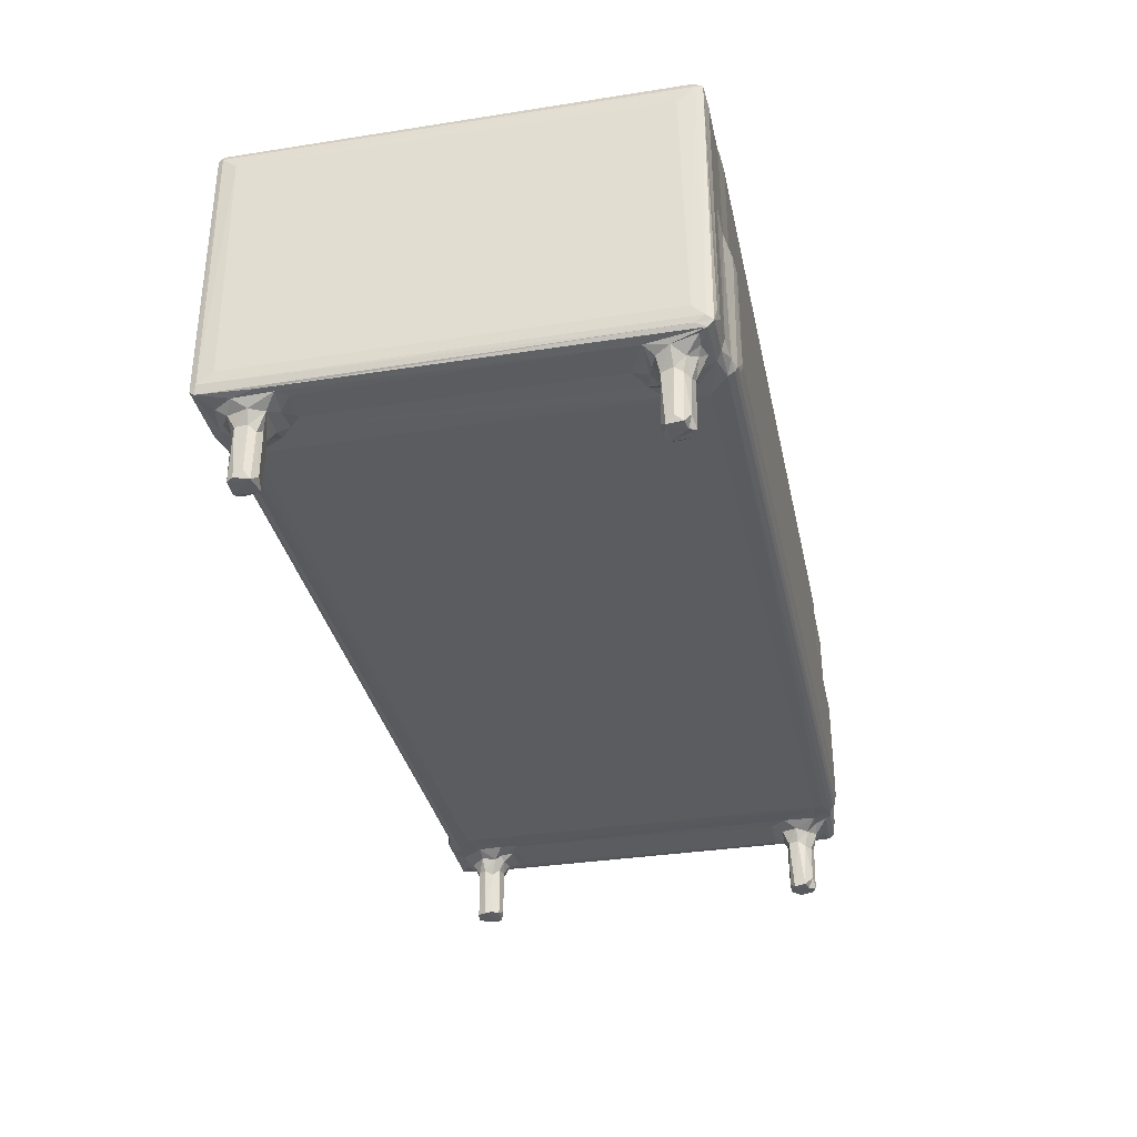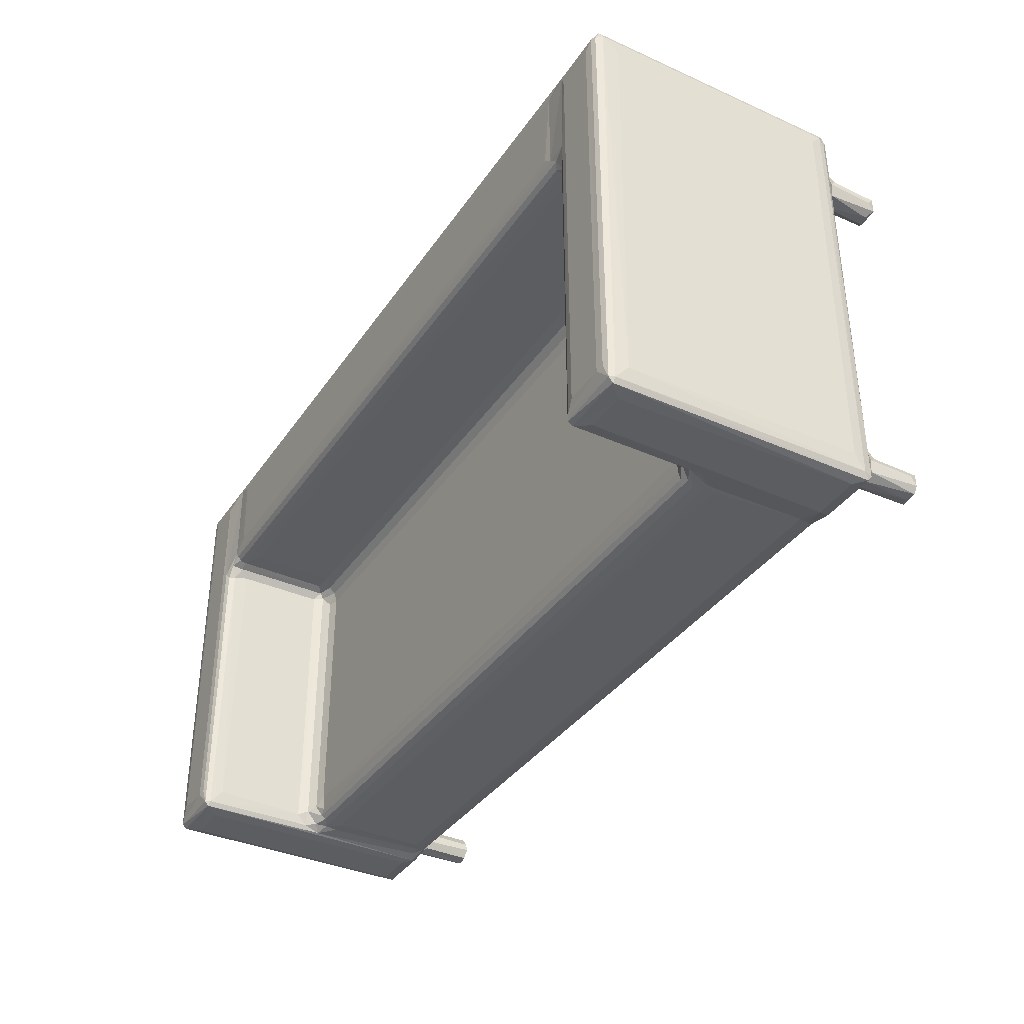
<metadata>
{"format":"obj","ext":"obj","renderer":"f3d","projection":"perspective","resolution":1024,"background":"white","views":[{"elev":-34.1,"azim":101.9,"up":"+Z"},{"elev":-36.6,"azim":59.9,"up":"+Y"}]}
</metadata>
<code>
v -0.4715 -0.2157 -0.1604
v -0.461 -0.2211 -0.1622
v -0.4693 -0.1941 -0.1626
v -0.4741 -0.2024 -0.1556
v -0.4495 -0.2186 -0.1608
v -0.4439 -0.2089 -0.1624
v -0.4604 -0.1904 -0.1548
v -0.4499 -0.1931 -0.1607
v -0.4443 -0.2014 -0.1607
v -0.4928 -0.2519 -0.07771
v -0.495 -0.2477 -0.0756
v -0.4839 -0.2552 -0.06428
v -0.4916 -0.2204 -0.08171
v -0.4834 -0.2232 -0.08671
v -0.4683 -0.2383 -0.08477
v -0.473 -0.227 -0.09166
v -0.497 -0.2337 -0.06341
v -0.4801 -0.2007 -0.092
v -0.4863 -0.1887 -0.08293
v -0.4758 -0.1887 -0.09068
v -0.4352 -0.2555 -0.06289
v -0.4531 -0.2281 -0.09127
v -0.4259 -0.2539 -0.07264
v -0.433 -0.2474 -0.08091
v -0.4441 -0.2375 -0.08308
v -0.4202 -0.2368 -0.08402
v -0.4594 -0.2218 -0.1037
v -0.4717 -0.2163 -0.101
v -0.4741 -0.2005 -0.1043
v -0.4604 -0.1904 -0.1027
v -0.4702 -0.1937 -0.1045
v -0.4486 -0.2185 -0.1052
v -0.4437 -0.2105 -0.1052
v -0.4491 -0.1934 -0.1032
v -0.4438 -0.2007 -0.1107
v -0.4627 -0.1844 -0.0924
v -0.4359 -0.2123 -0.09064
v -0.4393 -0.1891 -0.08796
v -0.4464 -0.187 -0.09313
v -0.4383 -0.1962 -0.09312
v -0.482 -0.2554 0.1965
v -0.497 -0.2324 0.1975
v -0.4061 -0.2467 -0.07685
v -0.4145 -0.2502 -0.06724
v -0.406 -0.2421 -0.08138
v -0.3927 -0.2214 -0.08679
v -0.4027 -0.2492 -0.0684
v -0.3908 -0.2506 -0.05946
v -0.4236 -0.2128 -0.08482
v -0.4223 -0.1856 -0.08418
v -0.4073 -0.2493 0.04584
v -0.4212 -0.252 0.06396
v -0.3909 -0.2505 0.04648
v -0.4777 -0.1748 -0.08363
v -0.4959 0.215 -0.07063
v -0.4622 -0.1633 -0.08361
v -0.4402 -0.1745 -0.08595
v -0.4264 -0.1658 -0.0838
v -0.4917 0.1739 -0.08156
v -0.4944 0.2057 -0.0771
v -0.3908 0.1979 -0.0868
v 0.4077 -0.2506 0.03898
v 0.4083 -0.2467 -0.07683
v 0.4129 -0.2421 -0.0814
v 0.4314 -0.2363 -0.08419
v 0.417 -0.2275 -0.08594
v 0.4116 0.2051 -0.08679
v 0.4139 -0.2173 -0.0868
v -0.4927 -0.2522 0.2109
v -0.4951 -0.2474 0.21
v -0.4352 -0.2555 0.1967
v -0.4071 -0.2476 0.05911
v -0.4129 -0.245 0.07061
v -0.3997 -0.2387 0.06929
v -0.3967 -0.2438 0.06536
v -0.4188 -0.2467 0.08274
v -0.4191 -0.2471 0.2101
v -0.4123 -0.2308 0.08276
v -0.4175 -0.2351 0.09372
v -0.4033 -0.2269 0.07593
v -0.3914 -0.2334 0.07101
v -0.4175 -0.2316 0.1964
v -0.4123 0.0904 0.08314
v -0.3907 -0.2181 0.07257
v -0.2496 -0.2266 0.07206
v -0.422 -0.2527 0.2116
v -0.492 -0.2482 0.2164
v -0.4783 -0.2313 0.2191
v -0.4951 0.2173 0.2103
v -0.4218 -0.2479 0.2157
v -0.4351 -0.2332 0.2191
v -0.4268 -0.2322 0.2178
v -0.497 0.2009 0.1959
v -0.4174 0.08849 0.09367
v -0.4033 0.07755 0.07596
v -0.3908 0.07755 0.07257
v -0.4174 0.08836 0.1927
v -0.4868 0.2019 0.2181
v -0.4924 0.2173 0.2159
v -0.435 0.2025 0.2191
v -0.4783 0.2025 0.2191
v -0.4216 0.08484 0.2155
v -0.4185 0.08499 0.2089
v 0.4129 -0.25 0.04908
v 0.4017 -0.2477 0.05894
v 0.3968 0.07756 0.07257
v -0.4826 0.1503 -0.08358
v -0.4397 0.1501 -0.08357
v -0.497 0.1979 -0.05946
v -0.4833 0.1797 -0.0875
v -0.4785 0.1689 -0.09133
v -0.4555 0.1538 -0.08626
v -0.468 0.1629 -0.0924
v -0.4422 0.1639 -0.09019
v -0.3977 0.208 -0.08644
v -0.4244 0.1679 -0.08396
v -0.4707 0.1719 -0.1597
v -0.4729 0.1783 -0.162
v -0.4644 0.1682 -0.1601
v -0.4699 0.1936 -0.1607
v -0.4737 0.1854 -0.156
v -0.4519 0.1684 -0.1564
v -0.4453 0.1743 -0.1627
v -0.4555 0.1901 -0.1617
v -0.4604 0.198 -0.1603
v -0.4436 0.1871 -0.1612
v -0.4521 0.196 -0.1506
v -0.445 0.1904 -0.1104
v -0.4854 0.1959 -0.08361
v -0.4915 0.2175 -0.08071
v -0.4739 0.1997 -0.09077
v -0.4702 0.2131 -0.08267
v -0.4925 0.2223 -0.07561
v -0.4827 0.2254 -0.06224
v -0.4728 0.1741 -0.1012
v -0.4621 0.1671 -0.1034
v -0.4741 0.1884 -0.1032
v -0.47 0.1934 -0.1152
v -0.4631 0.1989 -0.1073
v -0.4513 0.2045 -0.0928
v -0.443 0.1815 -0.1044
v -0.4457 0.1707 -0.1053
v -0.4531 0.1963 -0.1121
v -0.4401 0.1945 -0.09408
v -0.4347 0.1814 -0.09079
v -0.4373 0.205 -0.08564
v -0.4414 0.2234 -0.07451
v -0.435 0.2185 -0.08088
v -0.4404 0.2257 -0.05621
v -0.4874 0.2241 0.207
v -0.493 0.2217 0.2131
v -0.4782 0.2255 0.1967
v -0.4405 0.2256 0.06389
v -0.4234 0.2048 -0.08488
v -0.417 0.2253 -0.08244
v -0.3952 0.2178 -0.08492
v -0.4114 0.2297 -0.07946
v -0.4249 0.2275 -0.0651
v -0.4102 0.2324 -0.07564
v -0.4011 0.2346 -0.068
v -0.3908 0.2356 -0.05946
v -0.3945 0.2356 0.04834
v -0.4106 0.2323 0.0516
v 0.4309 0.2325 -0.07552
v 0.4152 0.2346 -0.0685
v 0.4308 0.2235 -0.08346
v 0.431 0.2297 -0.07943
v -0.4116 0.097 0.0873
v -0.3908 0.08868 0.07596
v -0.3914 0.09617 0.083
v -0.402 0.1009 0.09424
v -0.3799 0.1 0.09368
v -0.4116 0.09689 0.2019
v -0.4021 0.1009 0.2028
v -0.4016 0.1022 0.2097
v -0.3799 0.1 0.1921
v -0.4271 0.09143 0.218
v -0.4133 0.09881 0.2151
v -0.4022 0.1109 0.2154
v -0.3997 0.1064 0.2142
v -0.3798 0.1221 0.2167
v -0.3838 0.2058 0.2166
v -0.4327 0.2254 0.1963
v -0.4246 0.2274 0.06652
v -0.3947 0.2284 0.07308
v -0.3981 0.2335 0.05758
v -0.409 0.2247 0.09179
v -0.3811 0.2274 0.0827
v -0.4067 0.2247 0.2077
v -0.384 0.2272 0.1994
v -0.4039 0.2219 0.2135
v -0.4037 0.2172 0.2153
v -0.3842 0.2255 0.2092
v 0.3968 0.2273 0.1983
v 0.4076 0.1008 0.2022
v 0.3968 0.1 0.1921
v 0.4065 0.1135 0.216
v 0.4269 0.2338 0.05717
v 0.3968 0.2273 0.08264
v 0.4061 0.2052 0.2167
v 0.4147 -0.2506 -0.05958
v 0.4114 -0.2488 -0.07028
v 0.4523 -0.2189 -0.1622
v 0.4474 -0.2123 -0.1609
v 0.4465 -0.2016 -0.1559
v 0.4521 -0.1928 -0.1622
v 0.462 -0.221 -0.156
v 0.4711 -0.2186 -0.1606
v 0.4732 -0.1957 -0.1627
v 0.466 -0.1908 -0.1556
v 0.4758 -0.2115 -0.1606
v 0.4766 -0.2024 -0.1539
v 0.4381 -0.2552 -0.06482
v 0.4344 -0.2515 -0.07778
v 0.4474 -0.241 -0.08308
v 0.446 -0.2292 -0.08948
v 0.435 -0.2058 -0.09008
v 0.4405 -0.2174 -0.09343
v 0.43 -0.1867 -0.08574
v 0.4448 -0.187 -0.09128
v 0.4411 -0.2555 0.1965
v 0.4283 -0.253 0.06758
v 0.4986 -0.2521 -0.07637
v 0.4586 -0.2335 -0.08645
v 0.4893 -0.2553 -0.06327
v 0.4991 -0.2469 -0.08039
v 0.4784 -0.2347 -0.08359
v 0.4771 -0.2226 -0.09118
v 0.4554 -0.2205 -0.1037
v 0.4465 -0.2104 -0.1034
v 0.45 -0.218 -0.1003
v 0.4658 -0.2212 -0.1044
v 0.4467 -0.1992 -0.1045
v 0.4514 -0.1927 -0.1048
v 0.4665 -0.1907 -0.1051
v 0.4768 -0.2018 -0.1042
v 0.4752 -0.2156 -0.1038
v 0.4732 -0.1949 -0.1114
v 0.4782 -0.1855 -0.09283
v 0.4846 -0.201 -0.09186
v 0.5018 -0.2453 -0.07111
v 0.4914 -0.2154 -0.08351
v 0.503 -0.2288 -0.05953
v 0.4977 -0.1895 -0.08156
v 0.4925 -0.174 -0.08296
v 0.503 -0.2321 0.1966
v 0.441 -0.1751 -0.08427
v 0.4174 0.1645 -0.08655
v 0.4535 -0.1636 -0.08356
v 0.4673 -0.1758 -0.08671
v 0.4842 -0.1631 -0.0836
v 0.453 0.1415 -0.08358
v 0.503 0.1978 0.1912
v 0.5004 0.2055 -0.0771
v 0.4036 -0.2436 0.06556
v 0.3968 -0.2392 0.06905
v 0.3969 -0.2316 0.0714
v 0.3968 -0.2178 0.07257
v 0.4189 -0.2437 0.07464
v 0.4093 -0.2308 0.07586
v 0.4181 -0.227 0.08293
v 0.4247 -0.2467 0.08274
v 0.425 -0.2472 0.2101
v 0.4234 -0.2347 0.09371
v 0.4234 -0.2311 0.1959
v 0.4279 -0.2526 0.21
v 0.4843 -0.2555 0.197
v 0.498 -0.253 0.2113
v 0.5011 -0.2473 0.2103
v 0.4275 -0.2492 0.2154
v 0.4323 -0.2443 0.2176
v 0.4411 -0.2326 0.2191
v 0.4983 -0.2474 0.2159
v 0.4842 -0.2327 0.2191
v 0.4928 -0.232 0.2181
v 0.4182 0.07755 0.08299
v 0.4233 0.08564 0.0938
v 0.4091 0.08852 0.07596
v 0.4234 0.07736 0.1964
v 0.5017 0.2159 0.2086
v 0.433 0.1122 0.218
v 0.425 0.07755 0.2101
v 0.4276 0.08566 0.2155
v 0.4842 0.2028 0.2191
v 0.4932 0.2134 0.2179
v 0.4984 0.2122 0.2158
v 0.4153 0.2355 0.04835
v 0.4152 0.2356 -0.05948
v 0.4322 0.1527 -0.0851
v 0.4296 0.1729 -0.08785
v 0.4404 0.169 -0.09194
v 0.4883 0.1571 -0.08354
v 0.5018 0.2155 -0.07107
v 0.5029 0.2029 -0.05952
v 0.4977 0.2158 -0.08151
v 0.4518 0.1576 -0.08799
v 0.4671 0.1621 -0.09233
v 0.4801 0.1671 -0.09068
v 0.449 0.173 -0.1622
v 0.4461 0.182 -0.1598
v 0.455 0.1684 -0.1603
v 0.4496 0.1925 -0.1607
v 0.4665 0.1676 -0.1558
v 0.4743 0.1732 -0.1622
v 0.4631 0.1913 -0.1618
v 0.4593 0.198 -0.1603
v 0.4751 0.1895 -0.1614
v 0.4769 0.181 -0.155
v 0.4694 0.1954 -0.1512
v 0.4306 0.199 -0.08575
v 0.44 0.1909 -0.09206
v 0.4504 0.2171 -0.08171
v 0.4417 0.2286 -0.07394
v 0.4458 0.2274 0.07263
v 0.4456 0.1828 -0.1038
v 0.4488 0.172 -0.09974
v 0.4572 0.1673 -0.1035
v 0.4497 0.1933 -0.1053
v 0.459 0.1991 -0.1074
v 0.4729 0.17 -0.1052
v 0.4772 0.1823 -0.1034
v 0.4675 0.1965 -0.1112
v 0.4796 0.1942 -0.09497
v 0.4757 0.1904 -0.1092
v 0.4525 0.2044 -0.08923
v 0.4637 0.2112 -0.0845
v 0.4884 0.1815 -0.08697
v 0.4797 0.207 -0.08576
v 0.4722 0.2039 -0.09168
v 0.4595 0.2223 -0.07666
v 0.4586 0.2256 -0.06436
v 0.4988 0.2219 -0.07543
v 0.4842 0.2255 -0.06404
v 0.4926 0.2078 -0.08251
v 0.4931 0.2243 -0.05941
v 0.4619 0.2255 0.09258
v 0.4141 0.09615 0.08294
v 0.415 0.1063 0.2141
v 0.4077 0.1022 0.2096
v 0.3969 0.1221 0.2167
v 0.4006 0.2286 0.07203
v 0.4066 0.2255 0.2092
v 0.42 0.2164 0.2156
v 0.4305 0.222 0.2134
v 0.4082 0.1001 0.09386
v 0.4164 0.09691 0.09003
v 0.4164 0.09702 0.2064
v 0.4217 0.08945 0.2079
v 0.4406 0.1963 0.2191
v 0.4357 0.2107 0.2181
v 0.4252 0.2257 0.08866
v 0.4288 0.2254 0.1962
v 0.4841 0.2255 0.1968
v 0.4982 0.2227 0.2116
f 1 4 3
f 1 3 2
f 2 3 6
f 3 7 8
f 2 6 5
f 6 3 9
f 3 8 9
f 10 11 13
f 10 13 14
f 10 14 15
f 14 16 15
f 13 19 14
f 14 19 18
f 19 20 18
f 15 16 22
f 10 21 12
f 10 23 21
f 10 24 23
f 15 24 10
f 15 25 24
f 15 22 25
f 24 25 26
f 1 27 28
f 1 2 27
f 1 29 4
f 1 28 29
f 4 29 3
f 3 30 7
f 3 31 30
f 29 31 3
f 2 5 32
f 2 32 27
f 5 33 32
f 5 6 33
f 7 34 8
f 7 30 34
f 6 9 35
f 8 35 9
f 8 34 35
f 6 35 33
f 28 16 14
f 28 27 16
f 28 18 29
f 28 14 18
f 27 22 16
f 31 36 30
f 31 20 36
f 29 20 31
f 29 18 20
f 27 32 22
f 22 37 25
f 22 32 37
f 32 33 37
f 34 39 38
f 30 39 34
f 30 36 39
f 33 40 37
f 33 35 40
f 34 40 35
f 34 38 40
f 41 12 21
f 23 43 44
f 23 24 43
f 24 45 43
f 24 26 45
f 43 47 44
f 25 49 26
f 25 37 49
f 37 40 49
f 40 50 49
f 40 38 50
f 26 49 46
f 49 50 46
f 44 47 51
f 44 51 52
f 23 44 52
f 47 48 53
f 47 53 51
f 19 54 20
f 11 17 55
f 20 54 36
f 36 54 57
f 54 56 57
f 36 57 39
f 39 57 38
f 57 56 58
f 13 11 59
f 13 59 19
f 59 11 60
f 11 55 60
f 38 58 50
f 38 57 58
f 45 63 43
f 45 64 63
f 45 65 64
f 45 26 65
f 26 66 65
f 26 46 66
f 43 63 47
f 66 46 68
f 46 67 68
f 10 69 11
f 10 12 69
f 69 70 11
f 69 12 41
f 11 70 17
f 70 42 17
f 41 21 71
f 52 51 72
f 52 72 73
f 73 75 74
f 72 75 73
f 51 53 72
f 52 73 76
f 21 23 71
f 52 76 77
f 73 78 76
f 73 74 78
f 76 78 79
f 76 79 77
f 78 74 80
f 74 81 80
f 78 83 79
f 80 81 84
f 78 80 83
f 81 85 84
f 71 23 86
f 52 77 86
f 23 52 86
f 77 79 82
f 69 87 70
f 42 70 89
f 70 87 89
f 41 86 69
f 69 86 87
f 87 91 88
f 87 90 91
f 41 71 86
f 87 86 90
f 86 77 90
f 90 92 91
f 82 79 94
f 83 80 95
f 80 84 96
f 80 96 95
f 83 94 79
f 94 97 82
f 87 88 98
f 87 98 99
f 89 87 99
f 88 91 100
f 98 88 101
f 88 100 101
f 91 92 100
f 77 102 90
f 92 90 102
f 82 103 77
f 77 103 102
f 53 48 62
f 62 104 53
f 53 105 72
f 53 104 105
f 72 105 75
f 84 106 96
f 19 107 54
f 59 107 19
f 56 108 58
f 54 108 56
f 54 107 108
f 55 17 109
f 59 110 107
f 107 110 111
f 107 113 112
f 107 111 113
f 107 112 108
f 112 113 114
f 112 114 108
f 50 115 46
f 46 115 61
f 108 116 58
f 58 116 50
f 116 115 50
f 108 114 116
f 117 118 119
f 118 121 120
f 119 118 123
f 118 124 123
f 120 125 118
f 118 125 124
f 119 123 122
f 125 127 124
f 124 127 126
f 123 124 126
f 127 128 126
f 59 129 110
f 59 60 130
f 59 130 129
f 129 131 110
f 129 132 131
f 129 130 132
f 60 55 130
f 130 55 133
f 117 135 118
f 117 119 136
f 118 135 121
f 119 122 136
f 117 136 135
f 135 137 121
f 121 138 120
f 121 137 138
f 138 137 139
f 120 139 125
f 120 138 139
f 123 126 141
f 136 122 142
f 123 141 142
f 122 123 142
f 128 127 143
f 125 143 127
f 141 126 128
f 125 139 143
f 128 143 144
f 139 140 143
f 135 113 111
f 135 136 113
f 135 110 137
f 135 111 110
f 137 131 139
f 137 110 131
f 139 131 140
f 136 114 113
f 136 142 114
f 142 145 114
f 142 141 145
f 144 140 146
f 144 143 140
f 141 144 145
f 141 128 144
f 131 132 140
f 133 134 147
f 132 130 148
f 140 148 146
f 140 132 148
f 130 147 148
f 130 133 147
f 147 134 149
f 109 93 55
f 133 150 134
f 133 151 150
f 55 151 133
f 150 152 134
f 134 153 149
f 114 145 116
f 145 154 116
f 116 154 115
f 145 144 154
f 144 146 154
f 146 155 154
f 146 148 155
f 154 155 156
f 147 158 155
f 148 147 155
f 147 149 158
f 155 158 159
f 155 159 157
f 154 156 115
f 160 162 161
f 149 153 158
f 158 163 159
f 159 163 160
f 159 160 164
f 157 159 164
f 164 160 165
f 160 161 165
f 46 61 67
f 155 157 166
f 156 155 166
f 166 157 167
f 157 164 167
f 17 42 109
f 42 93 109
f 97 103 82
f 83 168 94
f 95 169 83
f 95 96 169
f 83 170 168
f 83 169 170
f 168 170 171
f 170 172 171
f 94 168 173
f 168 171 173
f 94 173 97
f 97 173 103
f 173 171 174
f 171 172 176
f 171 176 174
f 42 89 93
f 100 92 177
f 92 102 177
f 103 173 178
f 103 178 102
f 177 102 178
f 177 178 179
f 173 175 178
f 173 174 175
f 178 180 179
f 178 175 180
f 134 152 153
f 55 93 89
f 55 89 151
f 152 183 153
f 153 184 158
f 158 184 163
f 163 162 160
f 163 186 162
f 163 184 186
f 185 186 184
f 153 187 184
f 184 187 185
f 185 187 188
f 153 183 187
f 187 183 189
f 187 189 190
f 187 190 188
f 89 99 151
f 98 101 99
f 150 151 191
f 99 191 151
f 101 192 99
f 101 100 192
f 152 189 183
f 152 150 189
f 150 191 189
f 99 192 191
f 177 179 192
f 100 177 192
f 179 182 192
f 189 193 190
f 189 191 193
f 179 181 182
f 188 190 194
f 176 195 174
f 176 172 196
f 176 196 195
f 174 195 175
f 180 197 179
f 179 197 181
f 162 186 198
f 185 188 199
f 181 200 182
f 182 200 192
f 47 201 48
f 48 201 62
f 63 202 47
f 47 202 201
f 204 206 203
f 203 208 207
f 203 206 209
f 204 205 206
f 203 209 208
f 208 209 211
f 206 210 209
f 211 209 212
f 202 214 213
f 202 63 214
f 213 201 202
f 64 214 63
f 64 215 214
f 64 65 215
f 65 216 215
f 66 217 65
f 66 68 217
f 65 218 216
f 65 217 218
f 68 219 217
f 219 220 217
f 201 104 62
f 213 104 201
f 213 222 104
f 213 221 222
f 214 223 213
f 215 216 224
f 223 225 213
f 215 223 214
f 215 226 223
f 215 227 226
f 215 224 227
f 224 228 227
f 203 230 204
f 203 231 230
f 203 229 231
f 204 230 205
f 203 207 229
f 229 207 232
f 230 233 205
f 205 234 206
f 205 233 234
f 206 235 210
f 206 234 235
f 207 208 232
f 211 212 236
f 232 208 237
f 211 236 237
f 208 211 237
f 212 238 236
f 212 209 238
f 210 238 209
f 210 235 238
f 231 218 230
f 231 216 218
f 231 229 216
f 229 224 216
f 229 232 224
f 230 217 233
f 230 218 217
f 233 220 234
f 233 217 220
f 234 220 239
f 232 237 228
f 232 228 224
f 237 240 228
f 237 236 240
f 234 239 235
f 236 239 240
f 236 238 239
f 235 239 238
f 227 242 226
f 223 226 241
f 227 228 242
f 228 240 242
f 242 244 226
f 240 245 242
f 240 239 245
f 242 245 244
f 213 225 221
f 241 243 246
f 68 247 219
f 219 247 220
f 68 67 248
f 68 248 247
f 220 250 239
f 220 247 250
f 247 249 250
f 239 250 245
f 250 251 245
f 250 249 251
f 247 252 249
f 249 252 251
f 244 254 226
f 226 254 241
f 75 255 74
f 105 255 75
f 255 256 74
f 81 257 85
f 74 256 81
f 85 257 84
f 257 258 84
f 256 257 81
f 258 106 84
f 105 259 255
f 105 104 259
f 222 259 104
f 256 260 257
f 256 255 260
f 260 259 261
f 255 259 260
f 222 262 259
f 222 263 262
f 262 264 259
f 259 264 261
f 262 263 264
f 257 260 258
f 222 266 263
f 222 221 266
f 263 265 264
f 221 225 267
f 267 225 268
f 223 241 269
f 223 269 268
f 225 223 268
f 269 241 246
f 266 270 263
f 221 267 266
f 270 273 271
f 271 274 272
f 271 273 274
f 267 268 266
f 270 268 273
f 266 268 270
f 268 269 273
f 273 275 274
f 258 260 106
f 260 261 276
f 261 264 276
f 264 265 277
f 106 260 278
f 260 276 278
f 276 264 277
f 243 253 246
f 270 271 281
f 271 272 281
f 265 263 282
f 270 281 283
f 263 283 282
f 263 270 283
f 265 282 279
f 272 274 284
f 274 275 285
f 246 280 269
f 269 280 273
f 275 273 285
f 274 285 284
f 280 286 273
f 285 273 286
f 165 161 288
f 161 162 287
f 161 287 288
f 61 115 67
f 115 156 166
f 115 166 67
f 248 289 247
f 248 290 289
f 289 290 291
f 247 289 252
f 252 292 251
f 251 292 245
f 245 292 244
f 254 293 241
f 241 294 243
f 241 293 294
f 244 295 254
f 292 295 244
f 243 294 253
f 289 296 252
f 289 291 296
f 252 296 292
f 296 297 292
f 292 297 298
f 300 302 299
f 301 299 304
f 299 305 304
f 302 306 299
f 299 306 305
f 301 304 303
f 304 305 307
f 304 307 308
f 307 305 309
f 306 309 305
f 67 310 248
f 248 310 290
f 290 311 291
f 290 310 311
f 67 312 310
f 67 166 312
f 166 167 313
f 165 288 164
f 313 167 164
f 288 198 164
f 288 287 198
f 313 164 198
f 313 198 314
f 299 315 300
f 299 316 315
f 299 317 316
f 299 301 317
f 301 303 317
f 300 318 302
f 300 315 318
f 302 318 306
f 318 319 306
f 303 320 317
f 304 308 321
f 303 304 320
f 304 321 320
f 306 322 309
f 308 307 321
f 306 319 322
f 321 307 324
f 309 324 307
f 309 322 324
f 322 323 324
f 316 291 315
f 316 296 291
f 316 317 296
f 315 291 311
f 317 297 296
f 315 311 318
f 311 325 318
f 311 310 325
f 319 325 326
f 318 325 319
f 317 320 297
f 320 327 298
f 320 321 327
f 320 298 297
f 323 329 328
f 323 322 329
f 319 329 322
f 319 326 329
f 321 323 327
f 321 324 323
f 310 312 325
f 166 330 312
f 166 313 330
f 325 312 326
f 313 331 330
f 326 295 328
f 326 312 295
f 329 326 328
f 330 333 332
f 330 331 333
f 312 330 332
f 312 332 295
f 298 327 292
f 292 327 295
f 323 334 327
f 323 328 334
f 327 334 295
f 328 295 334
f 295 332 254
f 333 335 332
f 254 332 293
f 313 314 331
f 331 336 333
f 96 106 169
f 169 337 170
f 170 337 172
f 180 338 197
f 175 338 180
f 195 339 175
f 175 339 338
f 340 200 181
f 197 340 181
f 185 341 186
f 162 198 287
f 185 199 341
f 198 186 341
f 188 194 199
f 190 193 194
f 194 193 342
f 193 191 342
f 200 343 192
f 192 343 191
f 342 191 344
f 343 344 191
f 337 345 172
f 172 345 196
f 106 278 169
f 169 278 337
f 277 265 279
f 278 276 337
f 337 346 345
f 276 277 337
f 337 277 346
f 345 347 195
f 345 346 347
f 279 348 277
f 277 348 346
f 348 347 346
f 345 195 196
f 246 253 280
f 281 272 349
f 195 347 339
f 338 281 197
f 339 347 338
f 279 282 348
f 282 283 348
f 283 281 338
f 348 338 347
f 348 283 338
f 340 197 200
f 197 281 350
f 281 349 350
f 272 284 349
f 314 198 341
f 341 351 314
f 341 199 351
f 199 194 351
f 314 351 336
f 351 194 352
f 351 352 336
f 331 314 336
f 253 294 280
f 294 293 280
f 336 352 353
f 336 353 333
f 333 354 335
f 333 353 354
f 293 354 280
f 293 332 354
f 335 354 332
f 197 350 200
f 194 342 344
f 200 350 343
f 194 344 352
f 343 350 344
f 349 284 350
f 350 285 344
f 352 354 353
f 352 344 354
f 350 284 285
f 285 354 344
f 280 354 286
f 285 286 354

</code>
